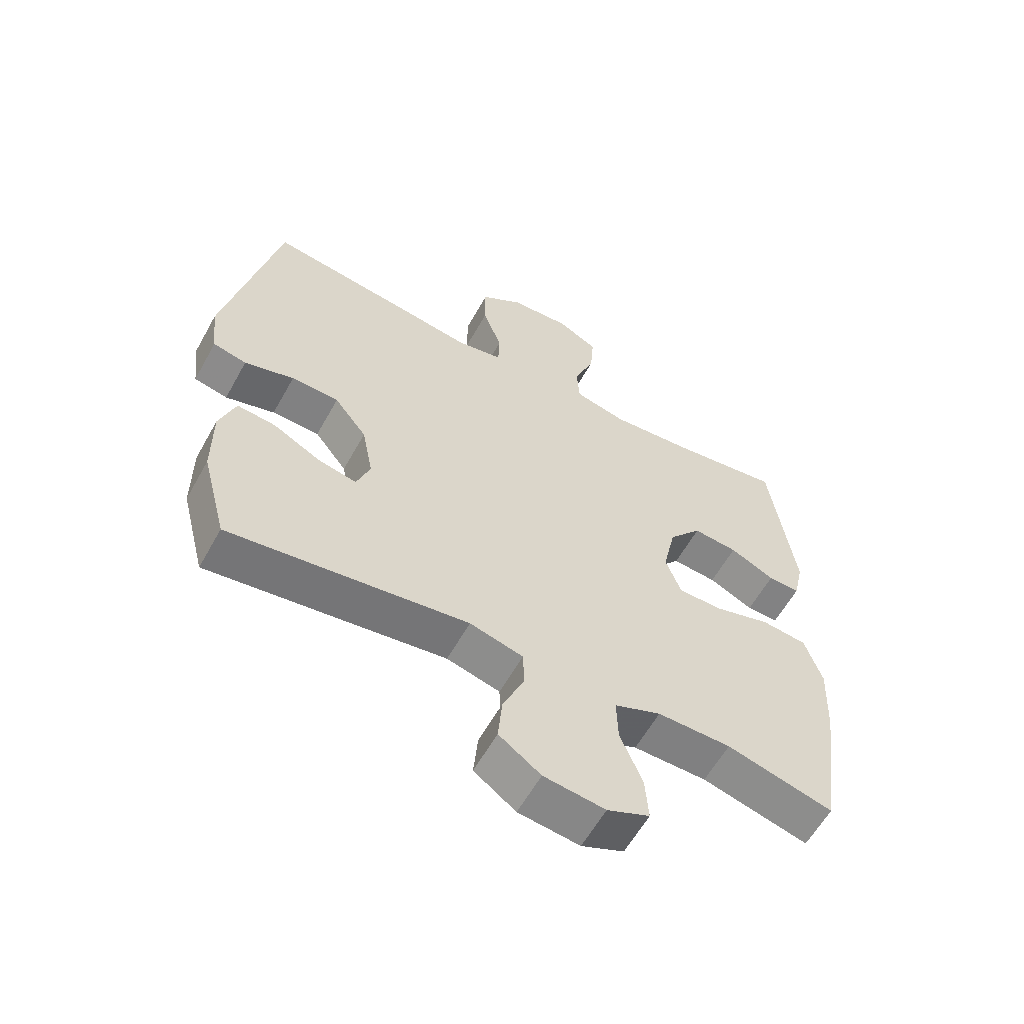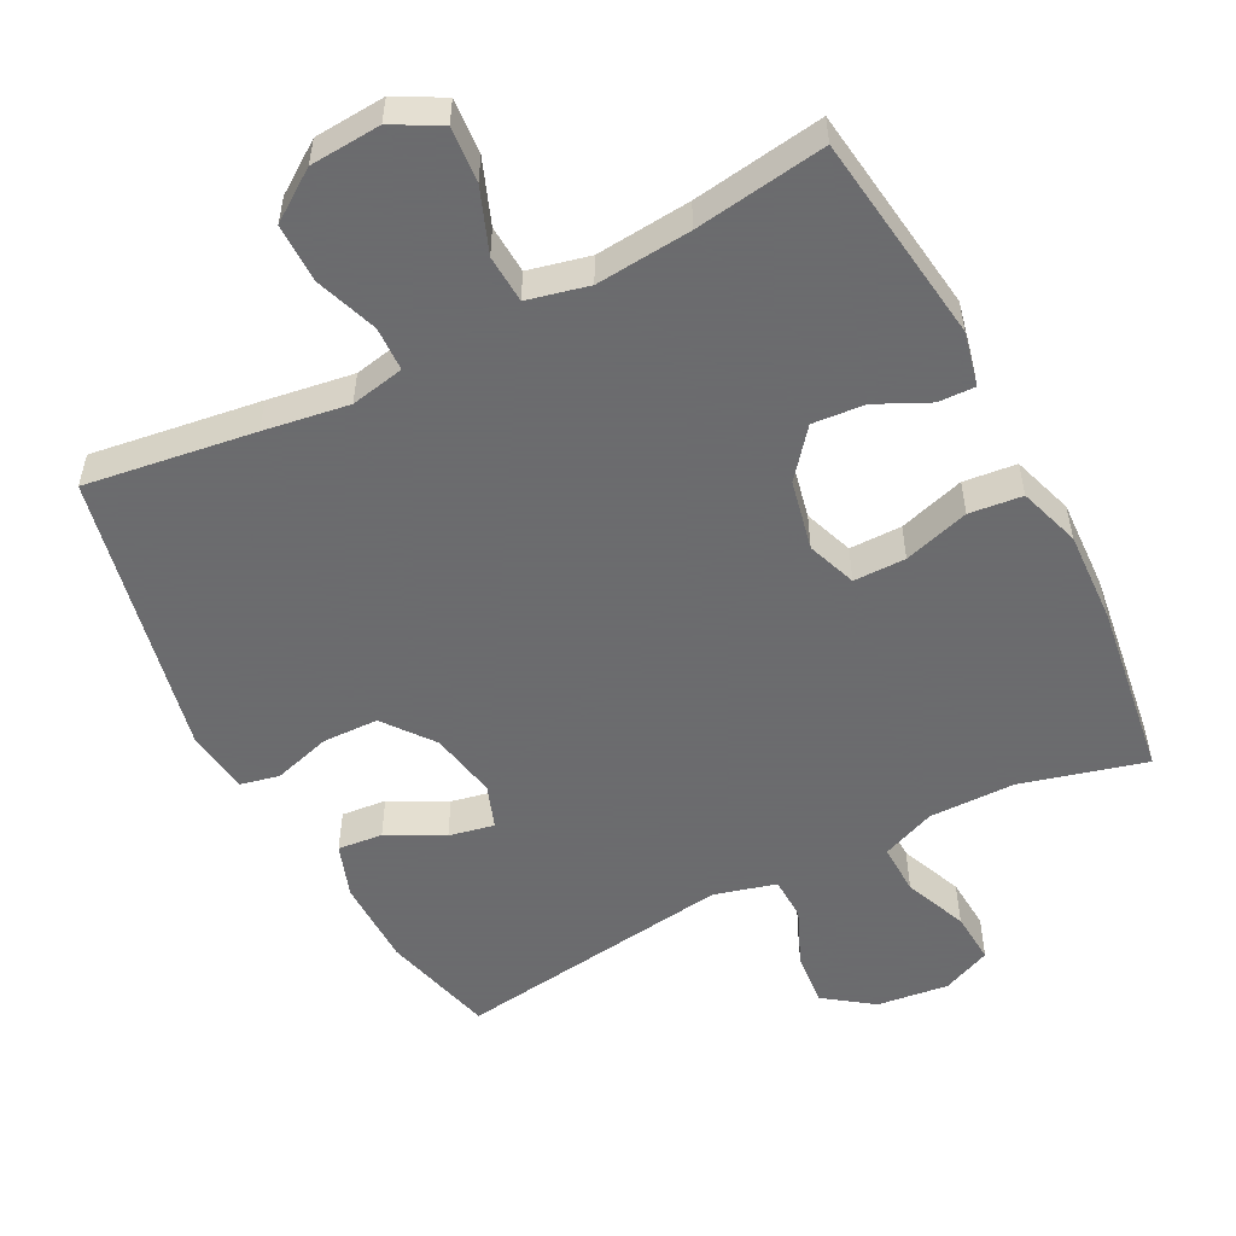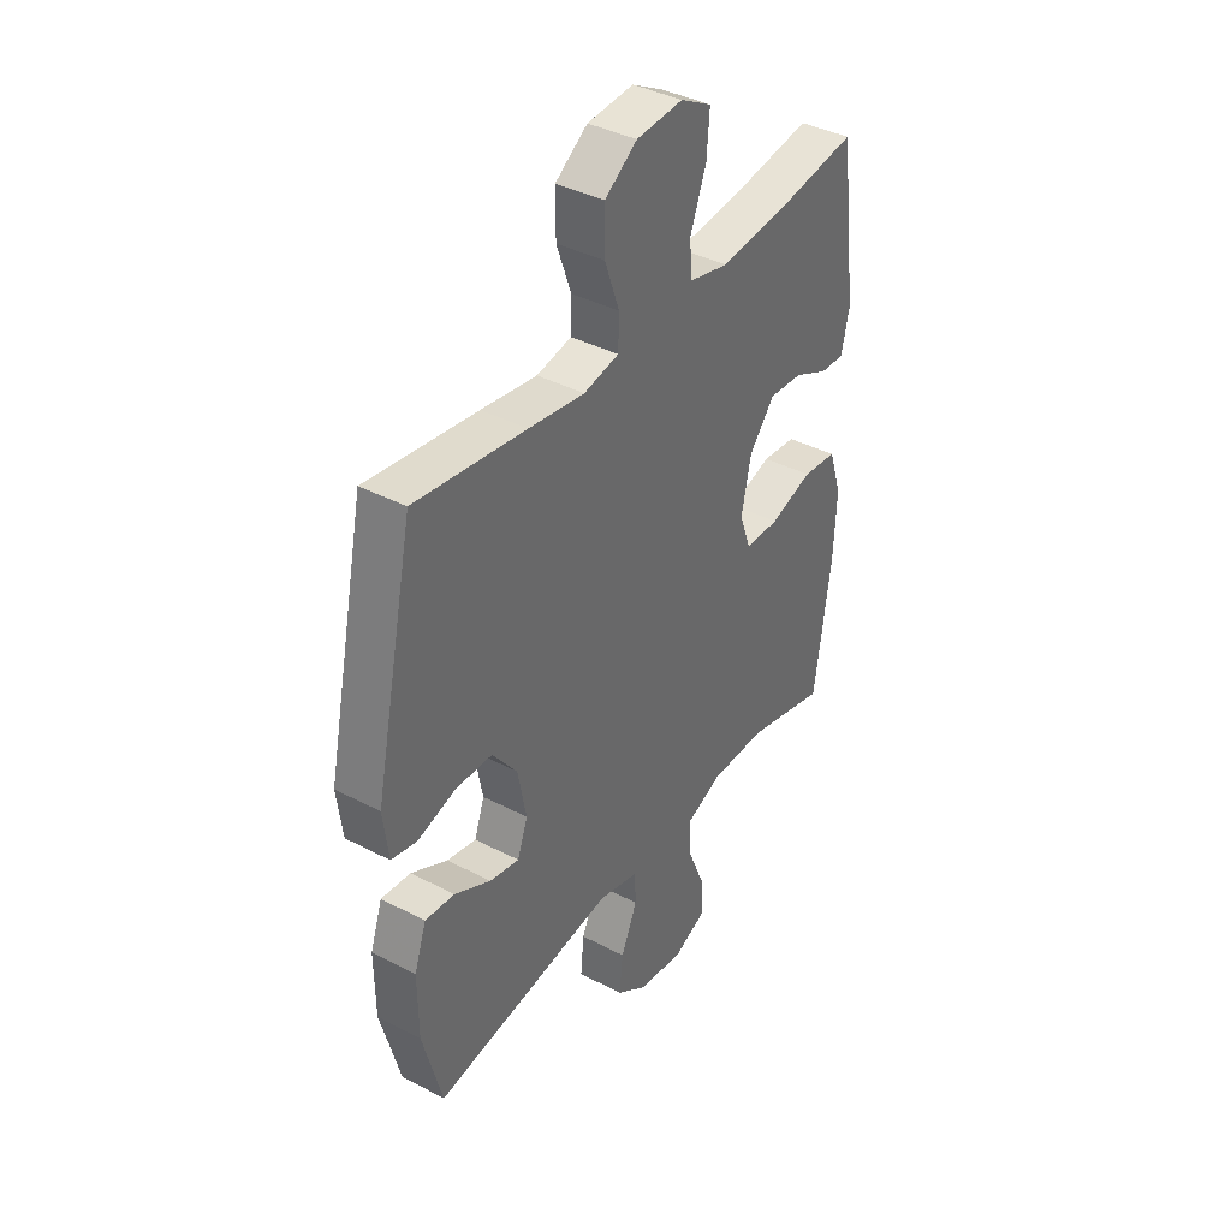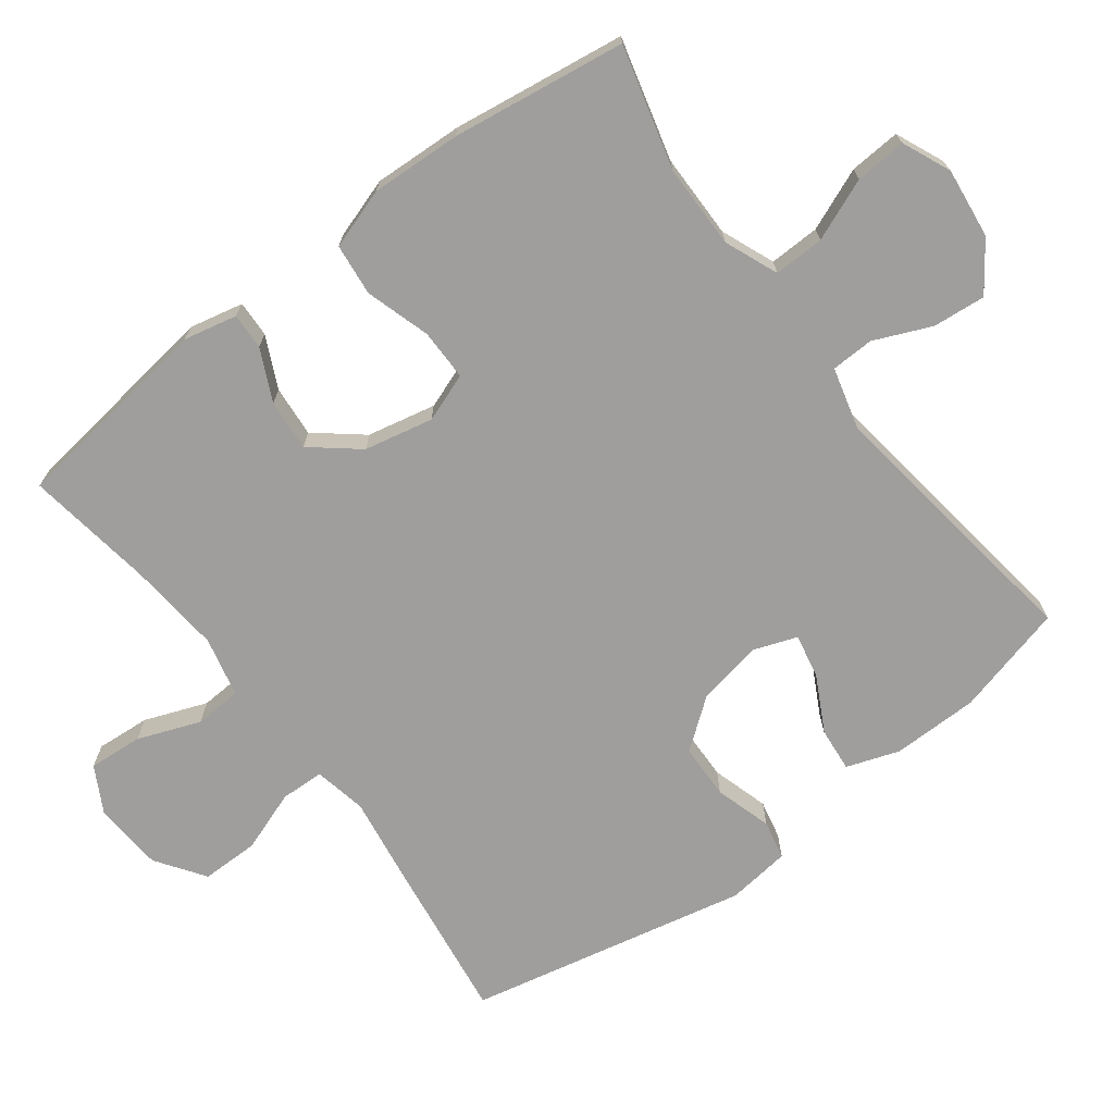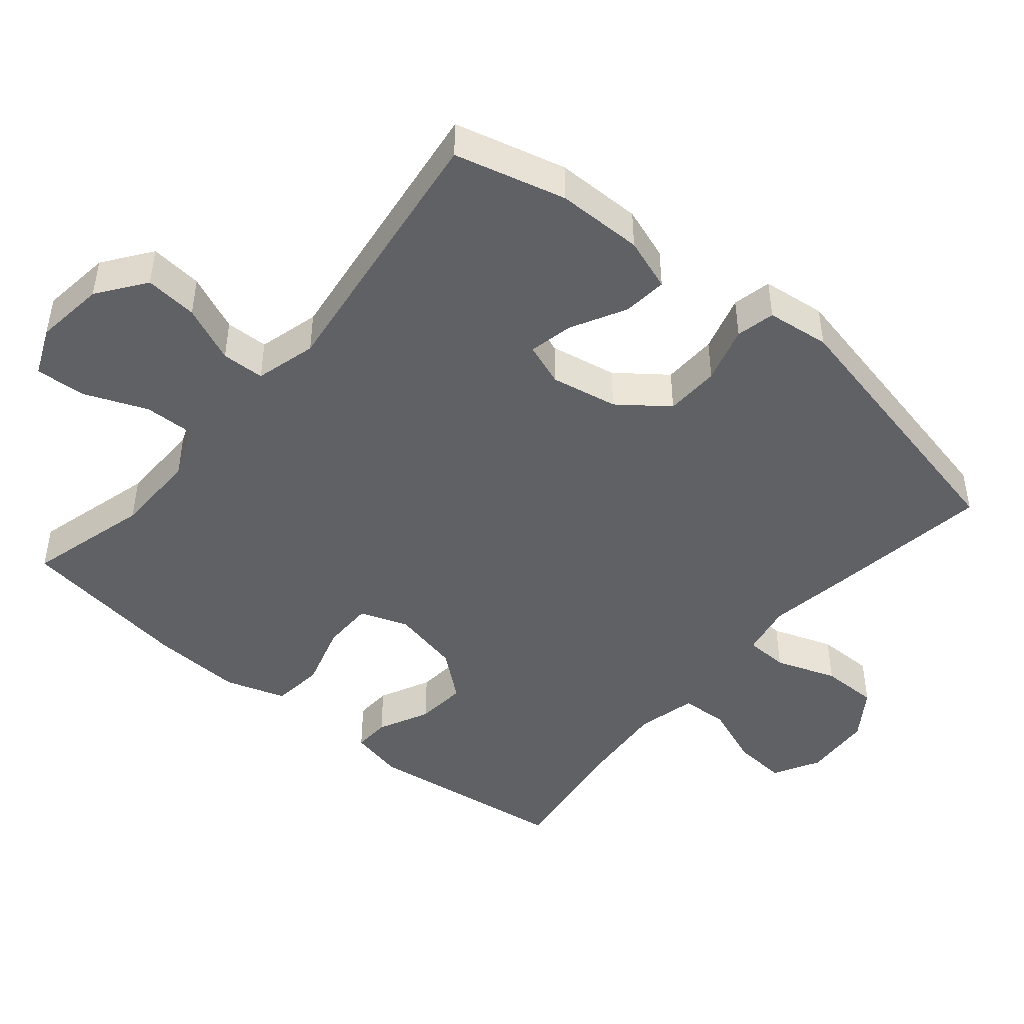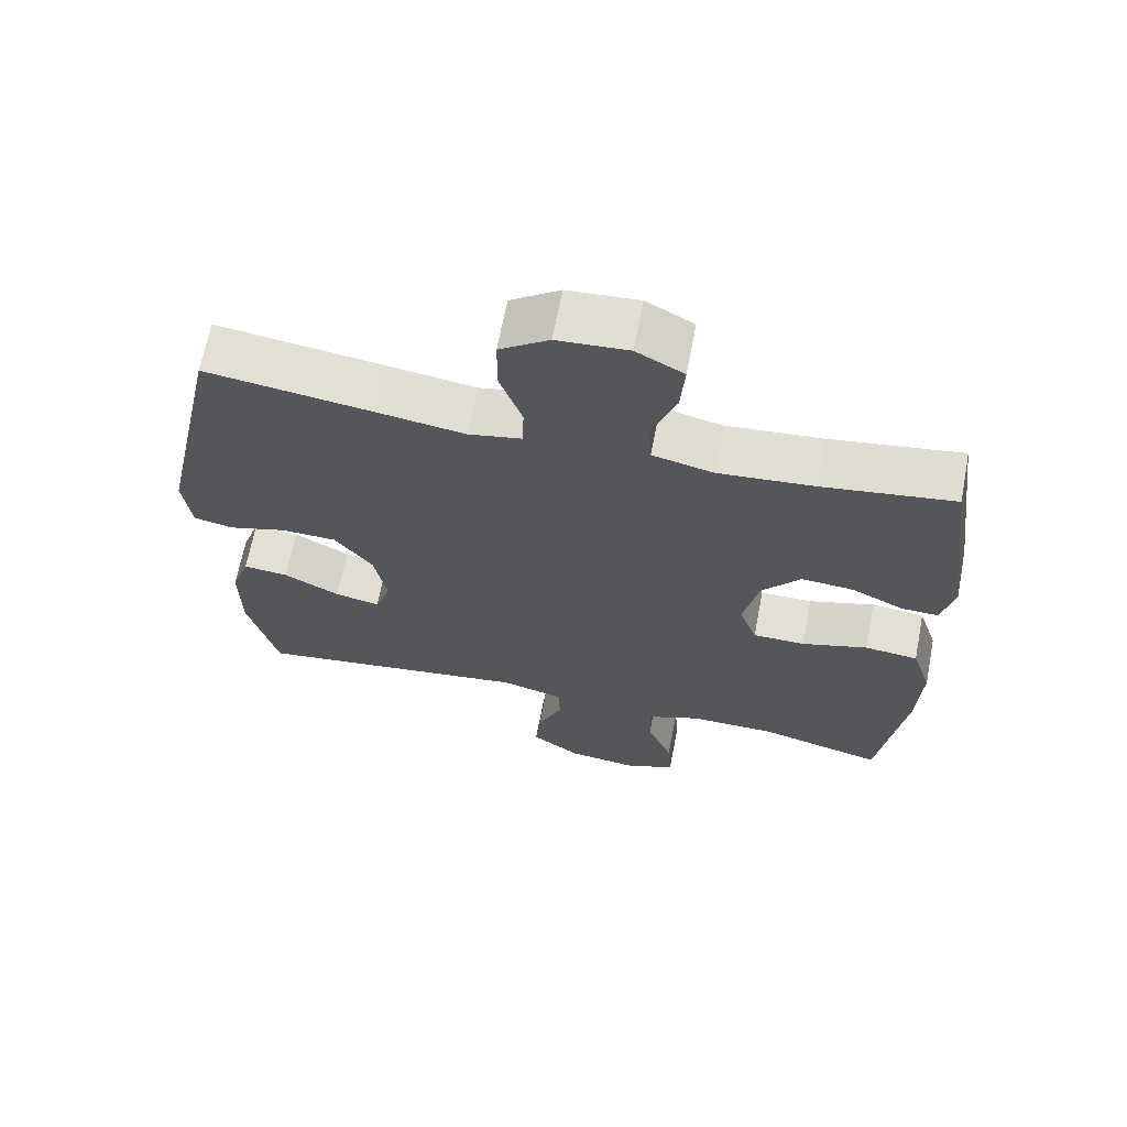
<metadata>
{"format":"obj","ext":"obj","renderer":"f3d","projection":"perspective","resolution":1024,"background":"white","views":[{"elev":-60.0,"azim":-29.0,"up":"+Z"},{"elev":-53.5,"azim":27.3,"up":"+Y"},{"elev":39.2,"azim":-56.8,"up":"+Z"},{"elev":-70.9,"azim":127.1,"up":"+Y"},{"elev":-45.9,"azim":-130.1,"up":"+Y"},{"elev":66.3,"azim":10.9,"up":"+Z"}]}
</metadata>
<code>
v -0.5 0.07 0.5
v -0.264 0.07 0.467
v -0.145 0.07 0.449
v -0.07 0.07 0.464
v -0.068 0.07 0.526
v -0.099 0.07 0.613
v -0.099 0.07 0.695
v -0.03 0.07 0.743
v 0.069 0.07 0.75
v 0.135 0.07 0.714
v 0.129 0.07 0.637
v 0.095 0.07 0.548
v 0.099 0.07 0.481
v 0.184 0.07 0.461
v 0.317 0.07 0.473
v 0.5 0.07 0.5
v 0.539 0.07 0.208
v 0.522 0.07 0.132
v 0.47 0.07 0.134
v 0.397 0.07 0.169
v 0.324 0.07 0.175
v 0.27 0.07 0.109
v 0.249 0.07 0.011
v 0.274 0.07 -0.058
v 0.347 0.07 -0.058
v 0.439 0.07 -0.03
v 0.513 0.07 -0.038
v 0.541 0.07 -0.124
v 0.535 0.07 -0.253
v 0.5 0.07 -0.5
v 0.326 0.07 -0.454
v 0.206 0.07 -0.453
v 0.13 0.07 -0.484
v 0.132 0.07 -0.556
v 0.168 0.07 -0.644
v 0.173 0.07 -0.717
v 0.104 0.07 -0.747
v 0.004 0.07 -0.735
v -0.064 0.07 -0.686
v -0.057 0.07 -0.611
v -0.022 0.07 -0.53
v -0.024 0.07 -0.469
v -0.111 0.07 -0.446
v -0.5 0.07 -0.5
v -0.541 0.07 -0.342
v -0.542 0.07 -0.219
v -0.516 0.07 -0.144
v -0.453 0.07 -0.15
v -0.375 0.07 -0.191
v -0.312 0.07 -0.204
v -0.29 0.07 -0.143
v -0.308 0.07 -0.048
v -0.361 0.07 0.021
v -0.439 0.07 0.023
v -0.52 0.07 -0.001
v -0.575 0.07 0.011
v -0.586 0.07 0.101
v -0.5 0 0.5
v -0.264 0 0.467
v -0.145 0 0.449
v -0.07 0 0.464
v -0.068 0 0.526
v -0.099 0 0.613
v -0.099 0 0.695
v -0.03 0 0.743
v 0.069 0 0.75
v 0.135 0 0.714
v 0.129 0 0.637
v 0.095 0 0.548
v 0.099 0 0.481
v 0.184 0 0.461
v 0.317 0 0.473
v 0.5 0 0.5
v 0.539 0 0.208
v 0.522 0 0.132
v 0.47 0 0.134
v 0.397 0 0.169
v 0.324 0 0.175
v 0.27 0 0.109
v 0.249 0 0.011
v 0.274 0 -0.058
v 0.347 0 -0.058
v 0.439 0 -0.03
v 0.513 0 -0.038
v 0.541 0 -0.124
v 0.535 0 -0.253
v 0.5 0 -0.5
v 0.326 0 -0.454
v 0.206 0 -0.453
v 0.13 0 -0.484
v 0.132 0 -0.556
v 0.168 0 -0.644
v 0.173 0 -0.717
v 0.104 0 -0.747
v 0.004 0 -0.735
v -0.064 0 -0.686
v -0.057 0 -0.611
v -0.022 0 -0.53
v -0.024 0 -0.469
v -0.111 0 -0.446
v -0.5 0 -0.5
v -0.541 0 -0.342
v -0.542 0 -0.219
v -0.516 0 -0.144
v -0.453 0 -0.15
v -0.375 0 -0.191
v -0.312 0 -0.204
v -0.29 0 -0.143
v -0.308 0 -0.048
v -0.361 0 0.021
v -0.439 0 0.023
v -0.52 0 -0.001
v -0.575 0 0.011
v -0.586 0 0.101
f 54 55 56 57
f 53 54 57 1
f 52 53 1 2
f 51 52 2 3
f 46 47 48 49
f 46 49 50
f 43 44 45 46
f 42 43 46 50
f 38 39 40 41
f 38 41 42
f 37 38 42
f 34 35 36 37
f 33 34 37 42
f 32 33 42 50
f 28 29 30 31
f 25 26 27 28
f 24 25 28 31
f 23 24 31 32
f 17 18 19 20
f 15 16 17 20
f 14 15 20 21
f 13 14 21 22
f 9 10 11 12
f 9 12 13
f 8 9 13
f 5 6 7 8
f 4 5 8 13
f 51 3 4 13
f 23 32 50 51
f 13 22 23 51
f 114 113 112 111
f 58 114 111 110
f 59 58 110 109
f 60 59 109 108
f 106 105 104 103
f 107 106 103
f 103 102 101 100
f 107 103 100 99
f 98 97 96 95
f 99 98 95
f 99 95 94
f 94 93 92 91
f 99 94 91 90
f 107 99 90 89
f 88 87 86 85
f 85 84 83 82
f 88 85 82 81
f 89 88 81 80
f 77 76 75 74
f 77 74 73 72
f 78 77 72 71
f 79 78 71 70
f 69 68 67 66
f 70 69 66
f 70 66 65
f 65 64 63 62
f 70 65 62 61
f 70 61 60 108
f 108 107 89 80
f 108 80 79 70
f 1 58 59 2
f 2 59 60 3
f 3 60 61 4
f 4 61 62 5
f 5 62 63 6
f 6 63 64 7
f 7 64 65 8
f 8 65 66 9
f 9 66 67 10
f 10 67 68 11
f 11 68 69 12
f 12 69 70 13
f 13 70 71 14
f 14 71 72 15
f 15 72 73 16
f 16 73 74 17
f 17 74 75 18
f 18 75 76 19
f 19 76 77 20
f 20 77 78 21
f 21 78 79 22
f 22 79 80 23
f 23 80 81 24
f 24 81 82 25
f 25 82 83 26
f 26 83 84 27
f 27 84 85 28
f 28 85 86 29
f 29 86 87 30
f 30 87 88 31
f 31 88 89 32
f 32 89 90 33
f 33 90 91 34
f 34 91 92 35
f 35 92 93 36
f 36 93 94 37
f 37 94 95 38
f 38 95 96 39
f 39 96 97 40
f 40 97 98 41
f 41 98 99 42
f 42 99 100 43
f 43 100 101 44
f 44 101 102 45
f 45 102 103 46
f 46 103 104 47
f 47 104 105 48
f 48 105 106 49
f 49 106 107 50
f 50 107 108 51
f 51 108 109 52
f 52 109 110 53
f 53 110 111 54
f 54 111 112 55
f 55 112 113 56
f 56 113 114 57
f 57 114 58 1

</code>
